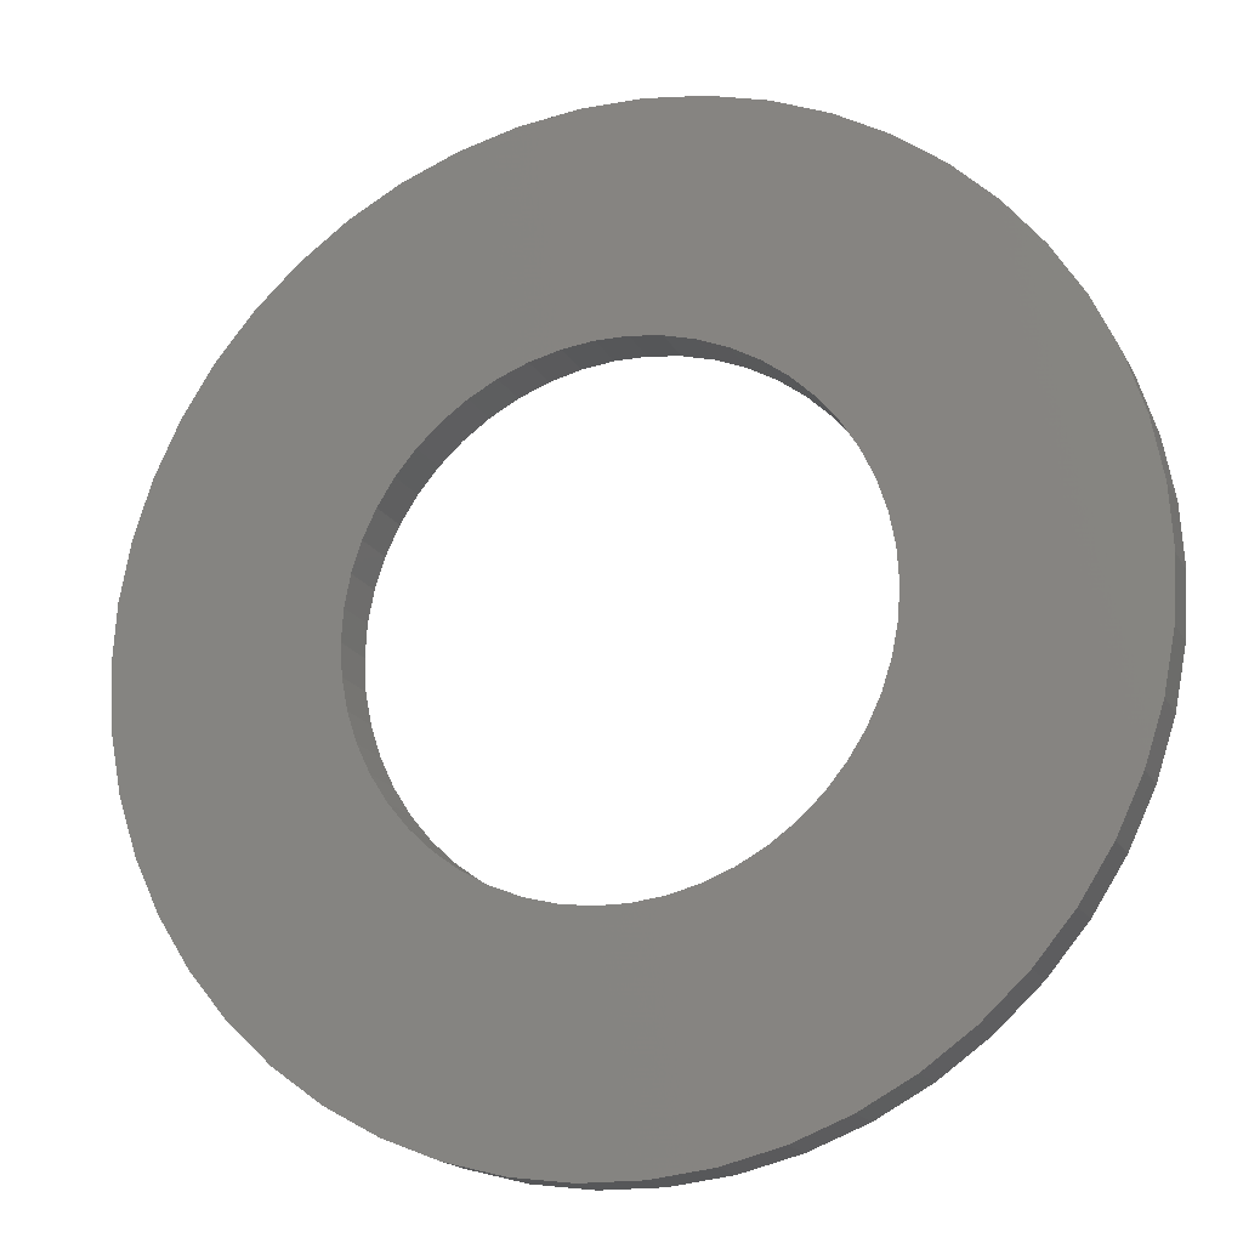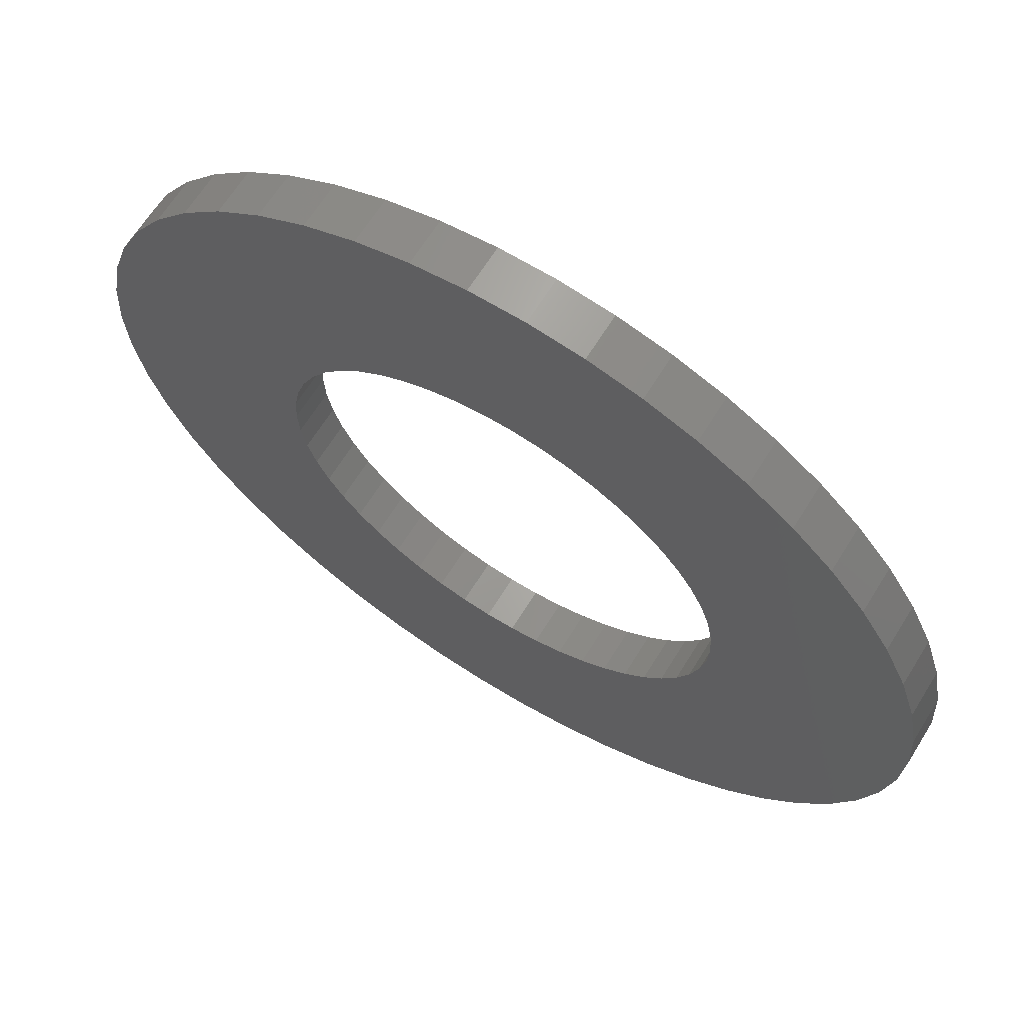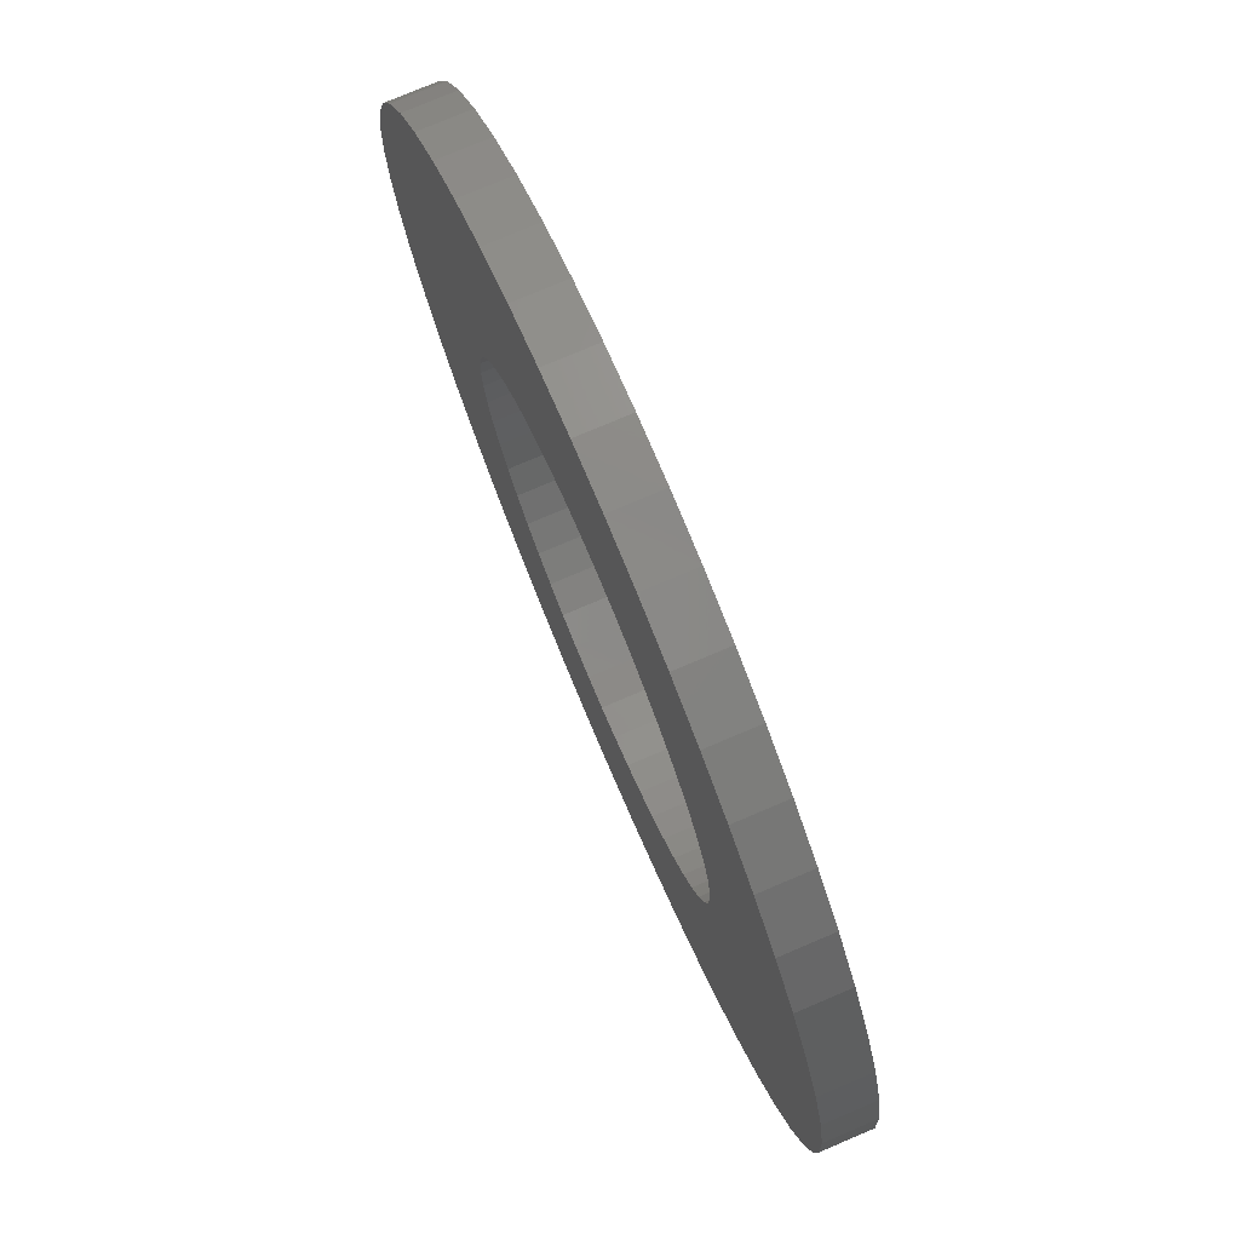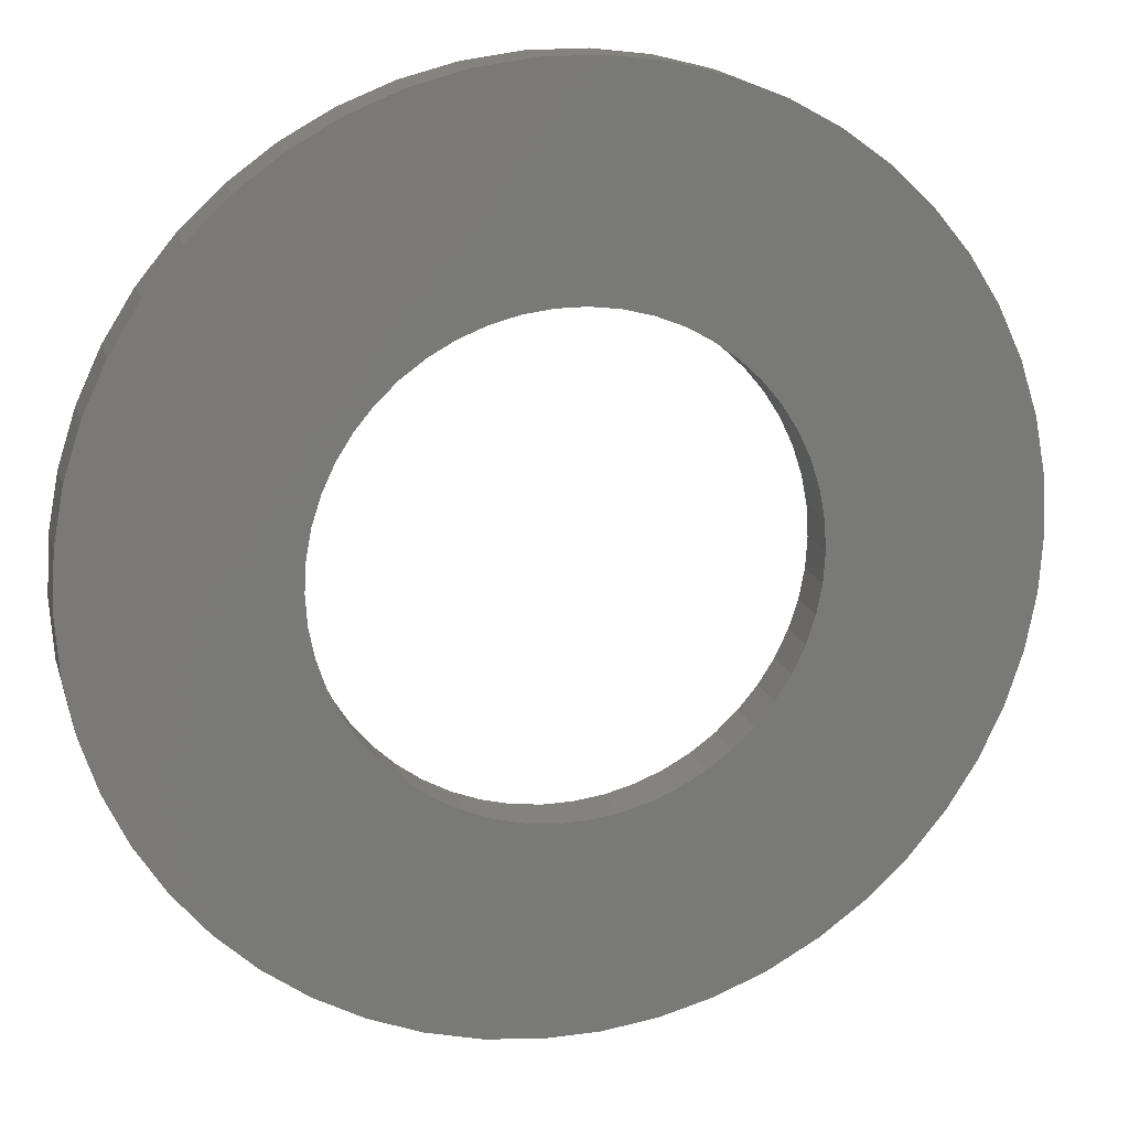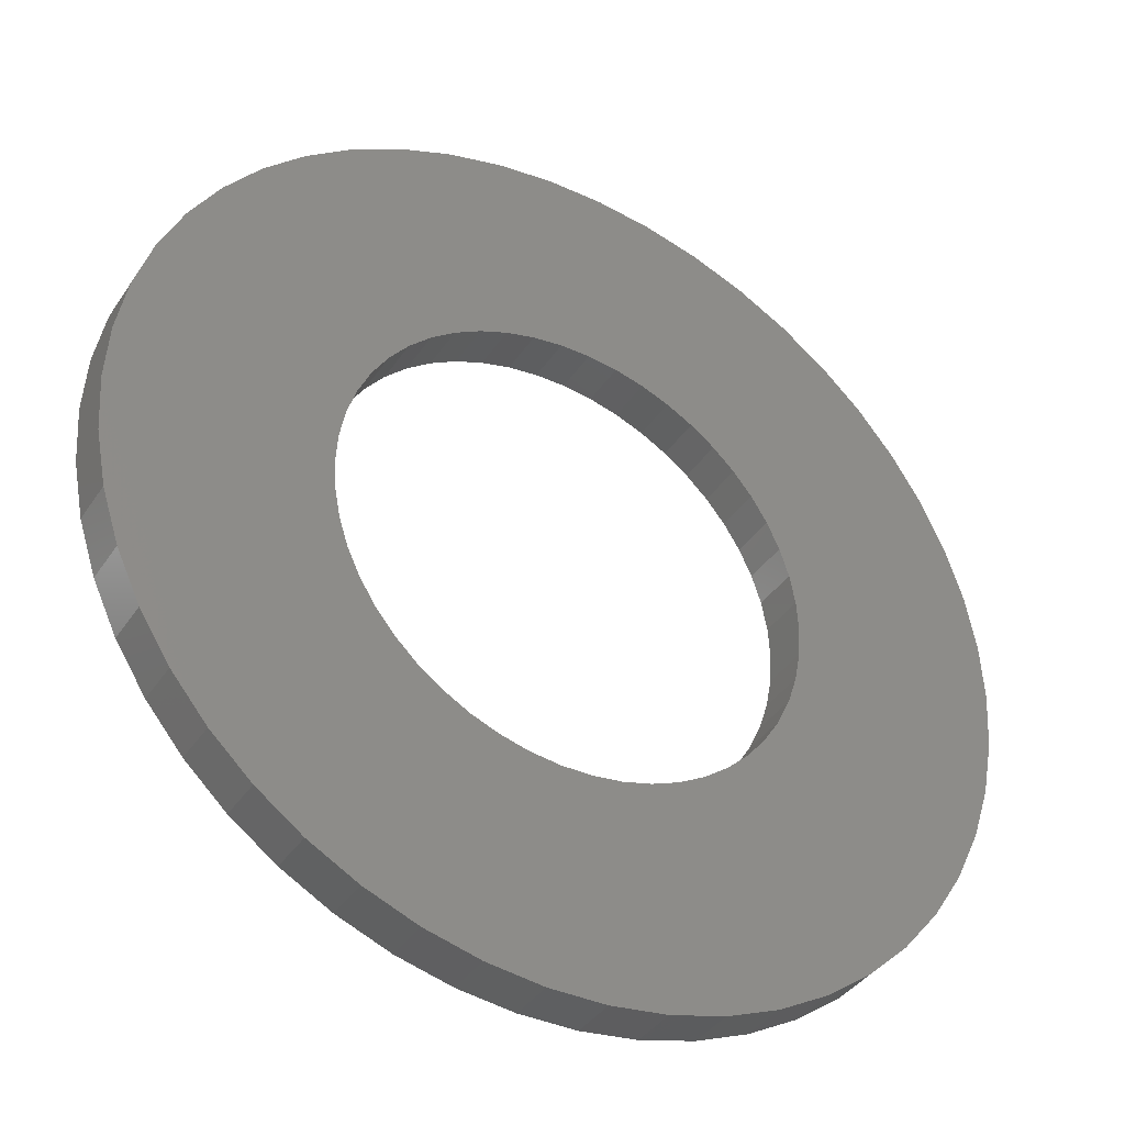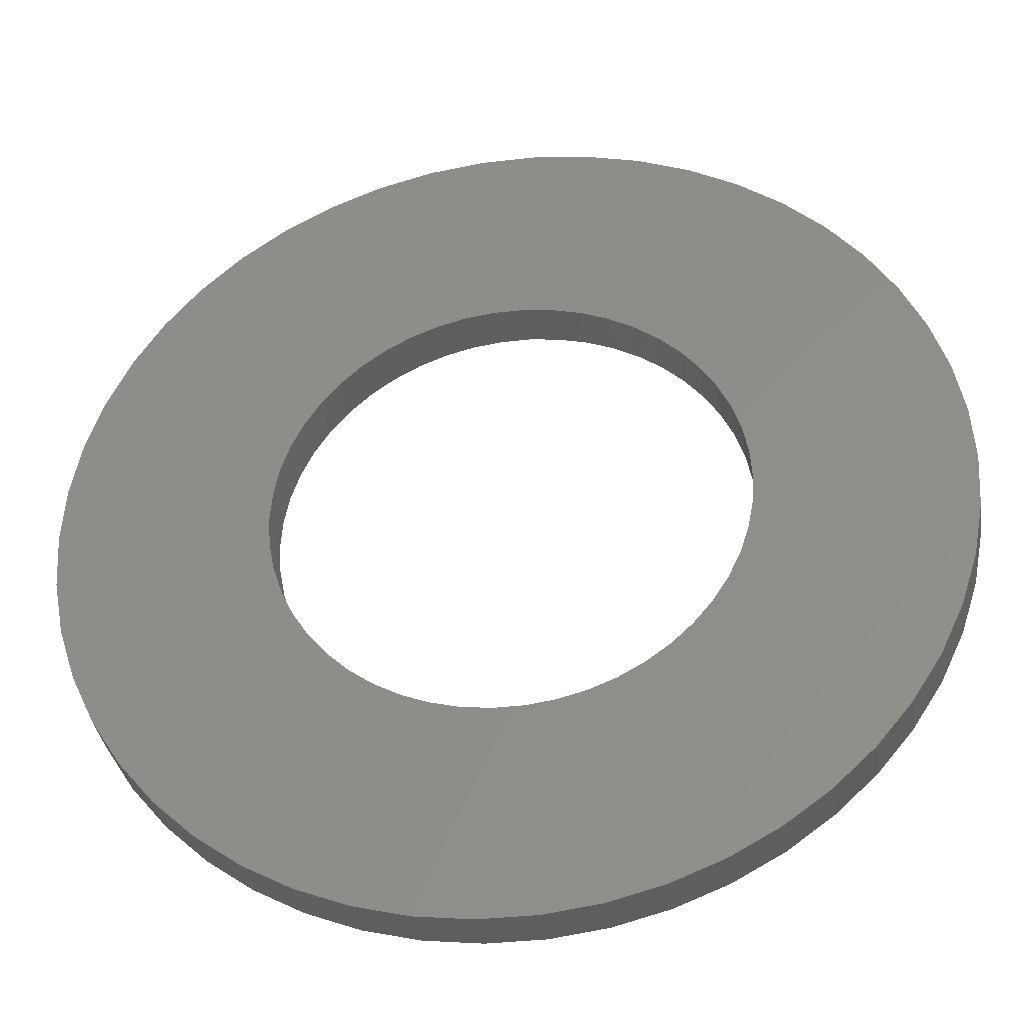
<metadata>
{"format":"stl","ext":"stl","renderer":"f3d","projection":"perspective","resolution":1024,"background":"white","views":[{"elev":-17.3,"azim":19.9,"up":"+Y"},{"elev":65.7,"azim":31.8,"up":"+Y"},{"elev":76.6,"azim":-113.0,"up":"+Y"},{"elev":17.3,"azim":164.8,"up":"+Y"},{"elev":-38.4,"azim":-30.1,"up":"+Y"},{"elev":-35.9,"azim":-171.4,"up":"+Y"}]}
</metadata>
<code>
# stl→obj: 200 verts, 400 faces
v 9.5 0 0.5
v 9.425 1.191 -0.5
v 9.425 1.191 0.5
v 9.5 0 -0.5
v -9.5 0 -0.5
v -9.425 1.191 0.5
v -9.425 1.191 -0.5
v -9.5 0 0.5
v 0.5965 9.481 -0.5
v -0.5965 9.481 0.5
v 0.5965 9.481 0.5
v -0.5965 9.481 -0.5
v -0.5965 -9.481 -0.5
v 0.5965 -9.481 0.5
v -0.5965 -9.481 0.5
v 0.5965 -9.481 -0.5
v 6.925 6.503 -0.5
v 6.056 7.32 0.5
v 6.925 6.503 0.5
v 6.056 7.32 -0.5
v -6.056 7.32 -0.5
v -6.925 6.503 0.5
v -6.056 7.32 0.5
v -6.925 6.503 -0.5
v -2.936 9.035 -0.5
v -4.045 8.596 0.5
v -2.936 9.035 0.5
v -4.045 8.596 -0.5
v 8.833 3.497 0.5
v 8.325 4.577 -0.5
v 8.325 4.577 0.5
v 8.833 3.497 -0.5
v 9.202 2.363 -0.5
v 9.202 2.363 0.5
v 7.686 5.584 -0.5
v 7.686 5.584 0.5
v 4.045 8.596 -0.5
v 2.936 9.035 0.5
v 4.045 8.596 0.5
v 2.936 9.035 -0.5
v 5.09 8.021 -0.5
v 5.09 8.021 0.5
v -8.833 3.497 -0.5
v -8.325 4.577 0.5
v -8.325 4.577 -0.5
v -8.833 3.497 0.5
v -7.686 5.584 -0.5
v -7.686 5.584 0.5
v -9.202 2.363 -0.5
v -9.202 2.363 0.5
v -1.78 9.332 -0.5
v -1.78 9.332 0.5
v 1.78 -9.332 0.5
v 1.78 -9.332 -0.5
v 1.78 9.332 0.5
v 1.78 9.332 -0.5
v 5 0 0.5
v 4.961 0.6267 0.5
v 9.425 -1.191 0.5
v 4.843 1.243 0.5
v 4.961 -0.6267 0.5
v 4.649 1.841 0.5
v 9.202 -2.363 0.5
v 4.382 2.409 0.5
v 4.843 -1.243 0.5
v 4.045 2.939 0.5
v 8.833 -3.497 0.5
v 3.645 3.423 0.5
v 4.649 -1.841 0.5
v 3.187 3.853 0.5
v 8.325 -4.577 0.5
v 4.382 -2.409 0.5
v 2.679 4.222 0.5
v 2.129 4.524 0.5
v 1.545 4.755 0.5
v 0.9369 4.911 0.5
v 0.314 4.99 0.5
v -0.314 4.99 0.5
v -0.9369 4.911 0.5
v -1.545 4.755 0.5
v -2.129 4.524 0.5
v -2.679 4.222 0.5
v -5.09 8.021 0.5
v -3.187 3.853 0.5
v -3.645 3.423 0.5
v -4.045 2.939 0.5
v -4.382 2.409 0.5
v 7.686 -5.584 0.5
v 4.045 -2.939 0.5
v 6.925 -6.503 0.5
v 3.645 -3.423 0.5
v 6.056 -7.32 0.5
v 3.187 -3.853 0.5
v 5.09 -8.021 0.5
v 2.679 -4.222 0.5
v 4.045 -8.596 0.5
v 2.129 -4.524 0.5
v 2.936 -9.035 0.5
v 1.545 -4.755 0.5
v 0.9369 -4.911 0.5
v 0.314 -4.99 0.5
v -0.314 -4.99 0.5
v -0.9369 -4.911 0.5
v -1.78 -9.332 0.5
v -1.545 -4.755 0.5
v -2.936 -9.035 0.5
v -2.129 -4.524 0.5
v -4.045 -8.596 0.5
v -2.679 -4.222 0.5
v -5.09 -8.021 0.5
v -3.187 -3.853 0.5
v -6.056 -7.32 0.5
v -3.645 -3.423 0.5
v -6.925 -6.503 0.5
v -4.045 -2.939 0.5
v -7.686 -5.584 0.5
v -4.382 -2.409 0.5
v -8.325 -4.577 0.5
v -4.649 -1.841 0.5
v -8.833 -3.497 0.5
v -4.843 -1.243 0.5
v -9.202 -2.363 0.5
v -4.961 -0.6267 0.5
v -9.425 -1.191 0.5
v -5 0 0.5
v -4.649 1.841 0.5
v -4.843 1.243 0.5
v -4.961 0.6267 0.5
v -5.09 8.021 -0.5
v 9.425 -1.191 -0.5
v 7.686 -5.584 -0.5
v 6.925 -6.503 -0.5
v 9.202 -2.363 -0.5
v 8.833 -3.497 -0.5
v -8.325 -4.577 -0.5
v -8.833 -3.497 -0.5
v 5 0 -0.5
v 4.961 -0.6267 -0.5
v 4.843 -1.243 -0.5
v 4.961 0.6267 -0.5
v 4.649 -1.841 -0.5
v 8.325 -4.577 -0.5
v 4.382 -2.409 -0.5
v 4.843 1.243 -0.5
v 4.045 -2.939 -0.5
v 3.645 -3.423 -0.5
v 6.056 -7.32 -0.5
v 4.649 1.841 -0.5
v 3.187 -3.853 -0.5
v 5.09 -8.021 -0.5
v 4.382 2.409 -0.5
v 2.679 -4.222 -0.5
v 4.045 -8.596 -0.5
v 2.129 -4.524 -0.5
v 2.936 -9.035 -0.5
v 1.545 -4.755 -0.5
v 0.9369 -4.911 -0.5
v 0.314 -4.99 -0.5
v -0.314 -4.99 -0.5
v -0.9369 -4.911 -0.5
v -1.78 -9.332 -0.5
v -1.545 -4.755 -0.5
v -2.936 -9.035 -0.5
v -2.129 -4.524 -0.5
v -4.045 -8.596 -0.5
v -2.679 -4.222 -0.5
v -5.09 -8.021 -0.5
v -3.187 -3.853 -0.5
v -6.056 -7.32 -0.5
v -3.645 -3.423 -0.5
v -6.925 -6.503 -0.5
v -4.045 -2.939 -0.5
v -7.686 -5.584 -0.5
v -4.382 -2.409 -0.5
v 4.045 2.939 -0.5
v 3.645 3.423 -0.5
v 3.187 3.853 -0.5
v 2.679 4.222 -0.5
v 2.129 4.524 -0.5
v 1.545 4.755 -0.5
v 0.9369 4.911 -0.5
v 0.314 4.99 -0.5
v -0.314 4.99 -0.5
v -0.9369 4.911 -0.5
v -1.545 4.755 -0.5
v -2.129 4.524 -0.5
v -2.679 4.222 -0.5
v -3.187 3.853 -0.5
v -3.645 3.423 -0.5
v -4.045 2.939 -0.5
v -4.382 2.409 -0.5
v -4.649 1.841 -0.5
v -4.843 1.243 -0.5
v -4.961 0.6267 -0.5
v -5 0 -0.5
v -4.649 -1.841 -0.5
v -4.843 -1.243 -0.5
v -9.202 -2.363 -0.5
v -4.961 -0.6267 -0.5
v -9.425 -1.191 -0.5
f 1 2 3
f 2 1 4
f 5 6 7
f 6 5 8
f 9 10 11
f 10 9 12
f 13 14 15
f 14 13 16
f 17 18 19
f 18 17 20
f 21 22 23
f 22 21 24
f 25 26 27
f 26 25 28
f 29 30 31
f 30 29 32
f 3 33 34
f 33 3 2
f 31 35 36
f 35 31 30
f 37 38 39
f 38 37 40
f 41 39 42
f 39 41 37
f 43 44 45
f 44 43 46
f 47 22 24
f 22 47 48
f 49 46 43
f 46 49 50
f 51 27 52
f 27 51 25
f 16 53 14
f 53 16 54
f 34 32 29
f 32 34 33
f 36 17 19
f 17 36 35
f 40 55 38
f 55 40 56
f 56 11 55
f 11 56 9
f 20 42 18
f 42 20 41
f 45 48 47
f 48 45 44
f 7 50 49
f 50 7 6
f 57 1 3
f 58 3 34
f 1 57 59
f 60 34 29
f 61 59 57
f 62 29 31
f 59 61 63
f 64 31 36
f 65 63 61
f 66 36 19
f 63 65 67
f 68 19 18
f 69 67 65
f 70 18 42
f 67 69 71
f 72 71 69
f 3 58 57
f 34 60 58
f 29 62 60
f 31 64 62
f 36 66 64
f 73 42 39
f 19 68 66
f 18 70 68
f 74 39 38
f 42 73 70
f 39 74 73
f 75 38 55
f 38 75 74
f 55 76 75
f 11 76 55
f 11 77 76
f 11 78 77
f 10 78 11
f 10 79 78
f 52 79 10
f 79 52 80
f 27 80 52
f 80 27 81
f 26 81 27
f 81 26 82
f 83 82 26
f 82 83 84
f 23 84 83
f 84 23 85
f 22 85 23
f 85 22 86
f 48 86 22
f 44 87 48
f 86 48 87
f 71 72 88
f 89 88 72
f 88 89 90
f 91 90 89
f 90 91 92
f 93 92 91
f 92 93 94
f 95 94 93
f 94 95 96
f 97 96 95
f 96 97 98
f 99 98 97
f 98 99 53
f 100 53 99
f 100 14 53
f 101 14 100
f 102 14 101
f 102 15 14
f 103 15 102
f 104 103 105
f 103 104 15
f 106 105 107
f 108 107 109
f 105 106 104
f 110 109 111
f 112 111 113
f 107 108 106
f 114 113 115
f 116 115 117
f 118 117 119
f 120 119 121
f 122 121 123
f 109 110 108
f 124 123 125
f 87 44 126
f 46 126 44
f 111 112 110
f 126 46 127
f 113 114 112
f 50 127 46
f 115 116 114
f 127 50 128
f 117 118 116
f 6 128 50
f 119 120 118
f 128 6 125
f 121 122 120
f 8 125 6
f 123 124 122
f 125 8 124
f 28 83 26
f 83 28 129
f 129 23 83
f 23 129 21
f 12 52 10
f 52 12 51
f 59 4 1
f 4 59 130
f 90 131 88
f 131 90 132
f 67 133 63
f 133 67 134
f 63 130 59
f 130 63 133
f 135 120 136
f 120 135 118
f 137 4 130
f 138 130 133
f 4 137 2
f 139 133 134
f 140 2 137
f 141 134 142
f 2 140 33
f 143 142 131
f 144 33 140
f 145 131 132
f 33 144 32
f 146 132 147
f 148 32 144
f 149 147 150
f 32 148 30
f 151 30 148
f 130 138 137
f 133 139 138
f 134 141 139
f 142 143 141
f 131 145 143
f 152 150 153
f 132 146 145
f 147 149 146
f 154 153 155
f 150 152 149
f 153 154 152
f 156 155 54
f 155 156 154
f 54 157 156
f 16 157 54
f 16 158 157
f 16 159 158
f 13 159 16
f 13 160 159
f 161 160 13
f 160 161 162
f 163 162 161
f 162 163 164
f 165 164 163
f 164 165 166
f 167 166 165
f 166 167 168
f 169 168 167
f 168 169 170
f 171 170 169
f 170 171 172
f 173 172 171
f 135 174 173
f 172 173 174
f 30 151 35
f 175 35 151
f 35 175 17
f 176 17 175
f 17 176 20
f 177 20 176
f 20 177 41
f 178 41 177
f 41 178 37
f 179 37 178
f 37 179 40
f 180 40 179
f 40 180 56
f 181 56 180
f 181 9 56
f 182 9 181
f 183 9 182
f 183 12 9
f 184 12 183
f 51 184 185
f 184 51 12
f 25 185 186
f 28 186 187
f 185 25 51
f 129 187 188
f 21 188 189
f 186 28 25
f 24 189 190
f 47 190 191
f 45 191 192
f 43 192 193
f 49 193 194
f 187 129 28
f 7 194 195
f 174 135 196
f 136 196 135
f 188 21 129
f 196 136 197
f 189 24 21
f 198 197 136
f 190 47 24
f 197 198 199
f 191 45 47
f 200 199 198
f 192 43 45
f 199 200 195
f 193 49 43
f 5 195 200
f 194 7 49
f 195 5 7
f 153 94 96
f 94 153 150
f 147 90 92
f 90 147 132
f 88 142 71
f 142 88 131
f 136 122 198
f 122 136 120
f 155 96 98
f 96 155 153
f 54 98 53
f 98 54 155
f 71 134 67
f 134 71 142
f 161 15 104
f 15 161 13
f 165 106 108
f 106 165 163
f 163 104 106
f 104 163 161
f 171 116 173
f 116 171 114
f 171 112 114
f 112 171 169
f 198 124 200
f 124 198 122
f 200 8 5
f 8 200 124
f 150 92 94
f 92 150 147
f 173 118 135
f 118 173 116
f 167 108 110
f 108 167 165
f 169 110 112
f 110 169 167
f 127 192 126
f 192 127 193
f 151 66 175
f 66 151 64
f 181 75 76
f 75 181 180
f 180 74 75
f 74 180 179
f 186 80 81
f 80 186 185
f 126 191 87
f 191 126 192
f 138 57 137
f 57 138 61
f 154 99 97
f 99 154 156
f 140 60 144
f 60 140 58
f 177 68 70
f 68 177 176
f 86 189 85
f 189 86 190
f 189 84 85
f 84 189 188
f 137 58 140
f 58 137 57
f 149 95 93
f 95 149 152
f 143 69 141
f 69 143 72
f 159 103 102
f 103 159 160
f 156 100 99
f 100 156 157
f 175 68 176
f 68 175 66
f 183 77 78
f 77 183 182
f 178 70 73
f 70 178 177
f 179 73 74
f 73 179 178
f 125 194 128
f 194 125 195
f 128 193 127
f 193 128 194
f 87 190 86
f 190 87 191
f 184 78 79
f 78 184 183
f 185 79 80
f 79 185 184
f 187 81 82
f 81 187 186
f 188 82 84
f 82 188 187
f 139 61 138
f 61 139 65
f 146 89 145
f 89 146 91
f 145 72 143
f 72 145 89
f 160 105 103
f 105 160 162
f 157 101 100
f 101 157 158
f 146 93 91
f 93 146 149
f 148 64 151
f 64 148 62
f 144 62 148
f 62 144 60
f 182 76 77
f 76 182 181
f 162 107 105
f 107 162 164
f 123 195 125
f 195 123 199
f 119 197 121
f 197 119 196
f 113 172 115
f 172 113 170
f 152 97 95
f 97 152 154
f 141 65 139
f 65 141 69
f 168 113 111
f 113 168 170
f 158 102 101
f 102 158 159
f 166 111 109
f 111 166 168
f 164 109 107
f 109 164 166
f 121 199 123
f 199 121 197
f 115 174 117
f 174 115 172
f 117 196 119
f 196 117 174

</code>
